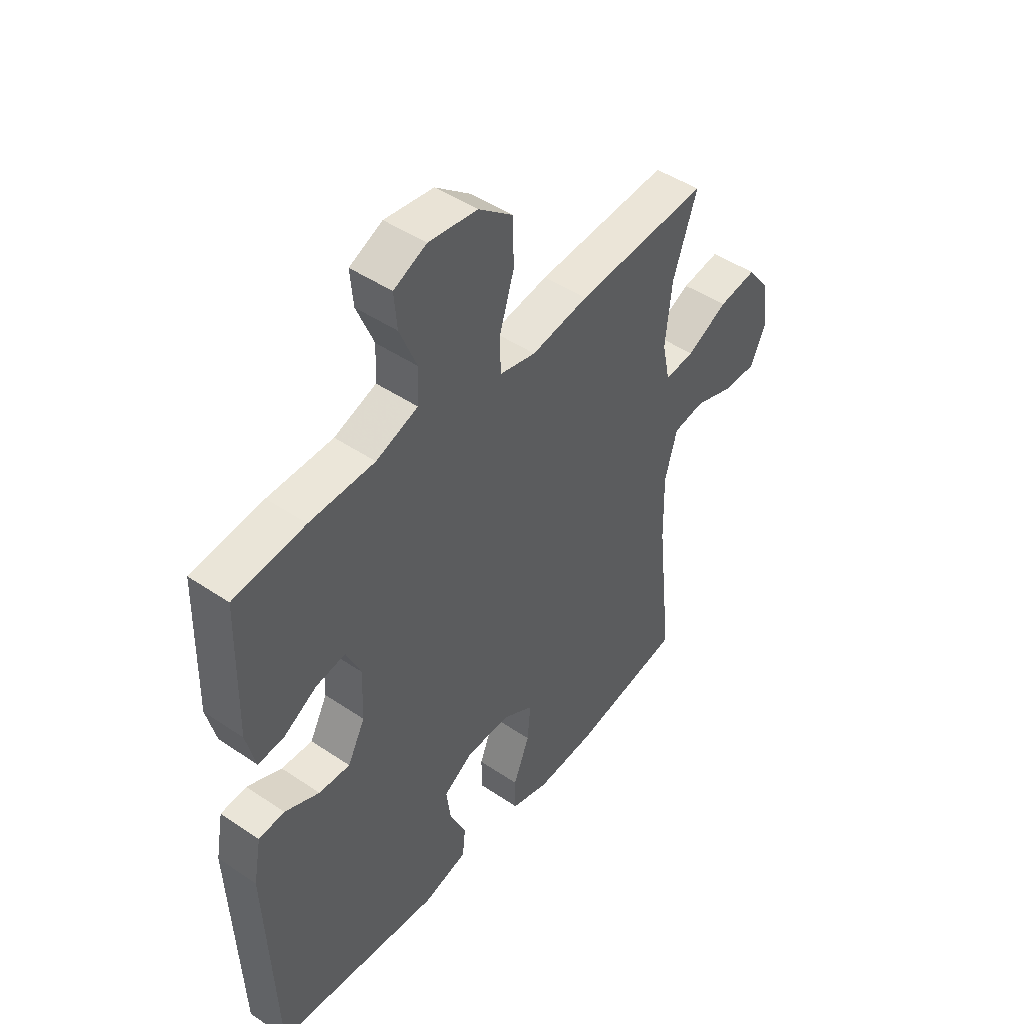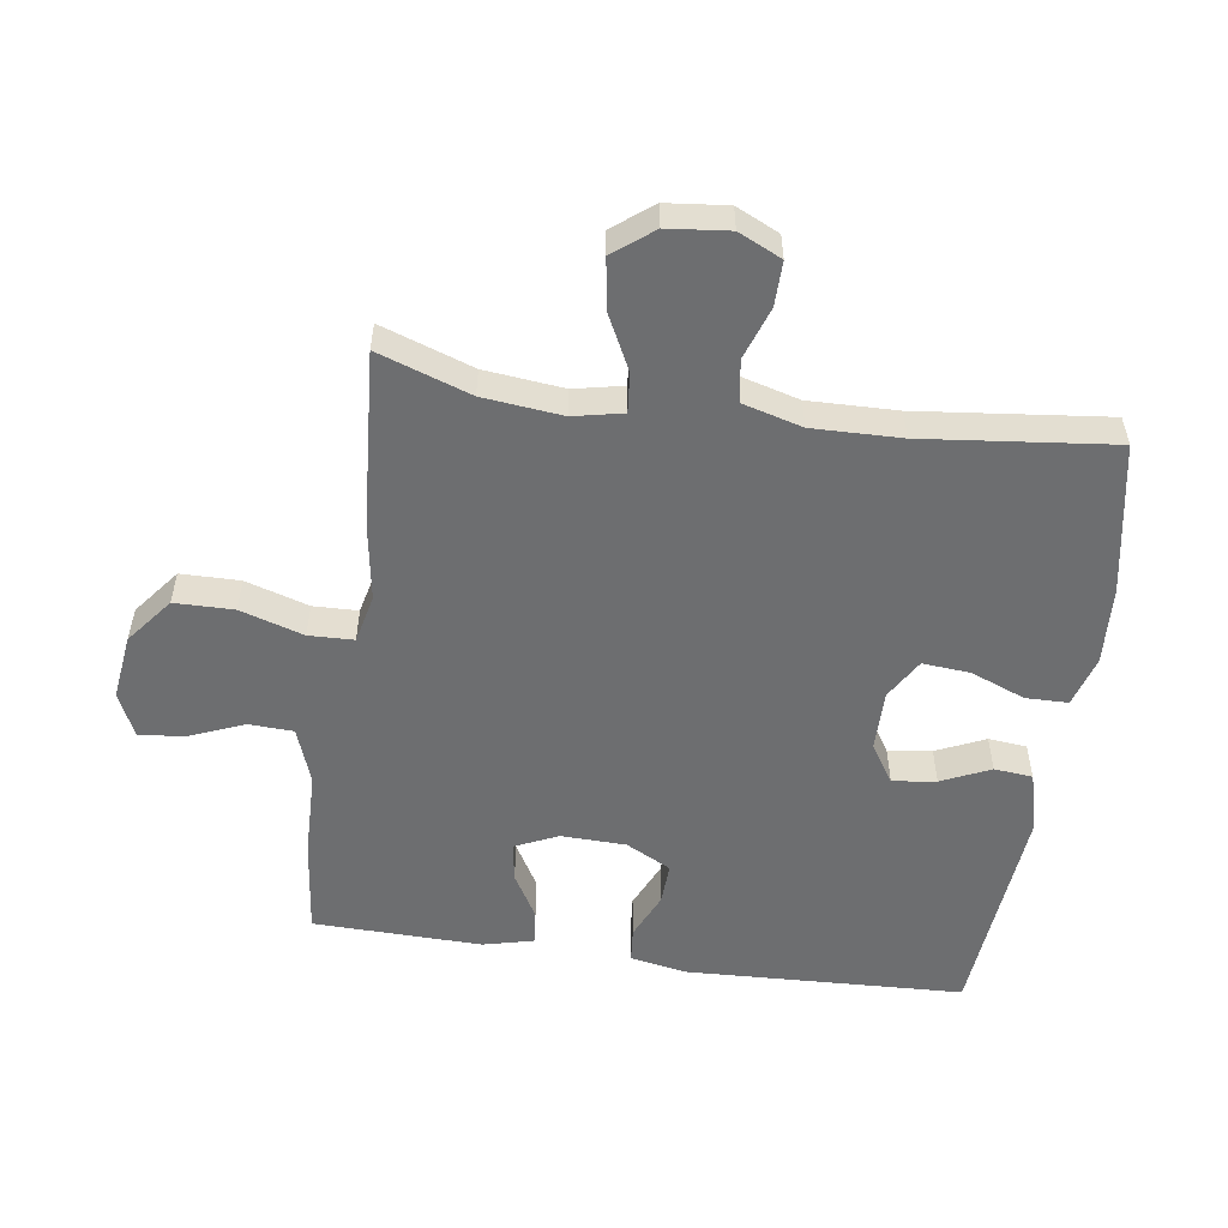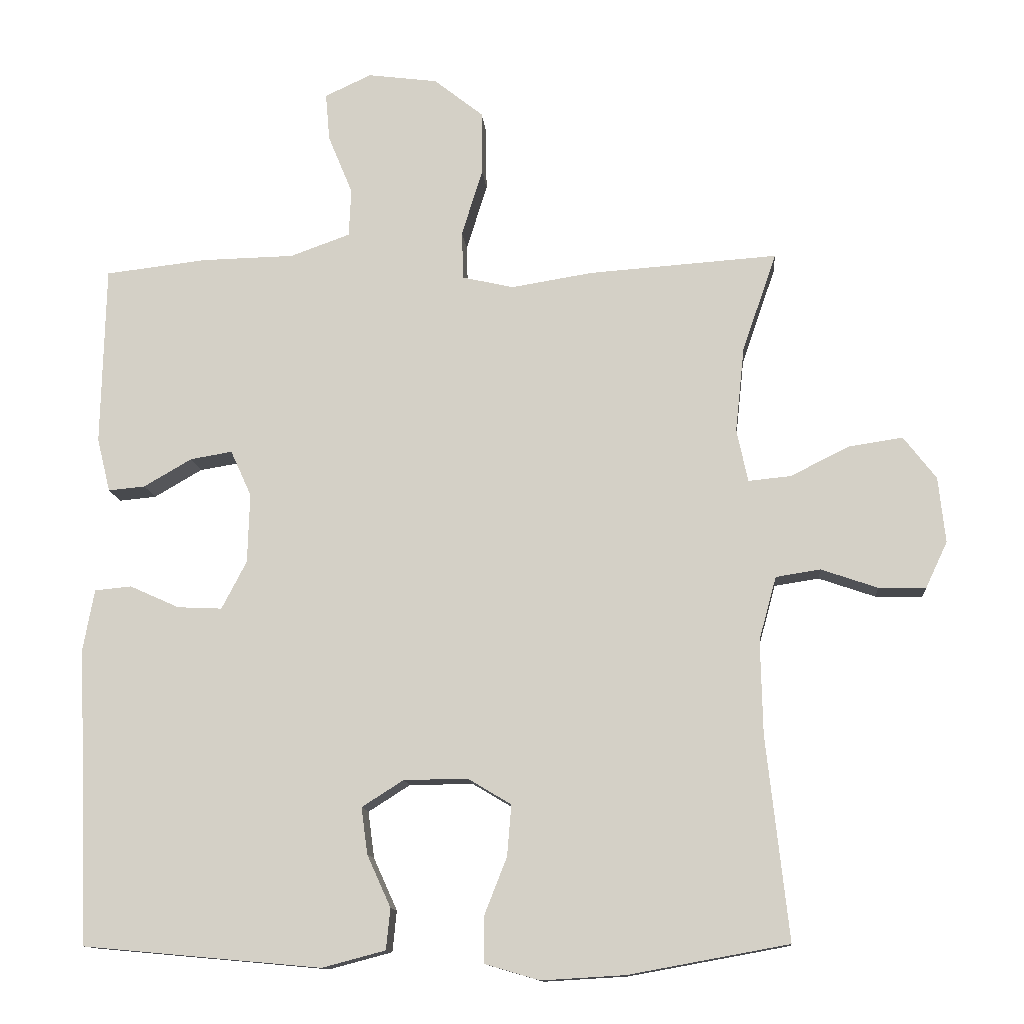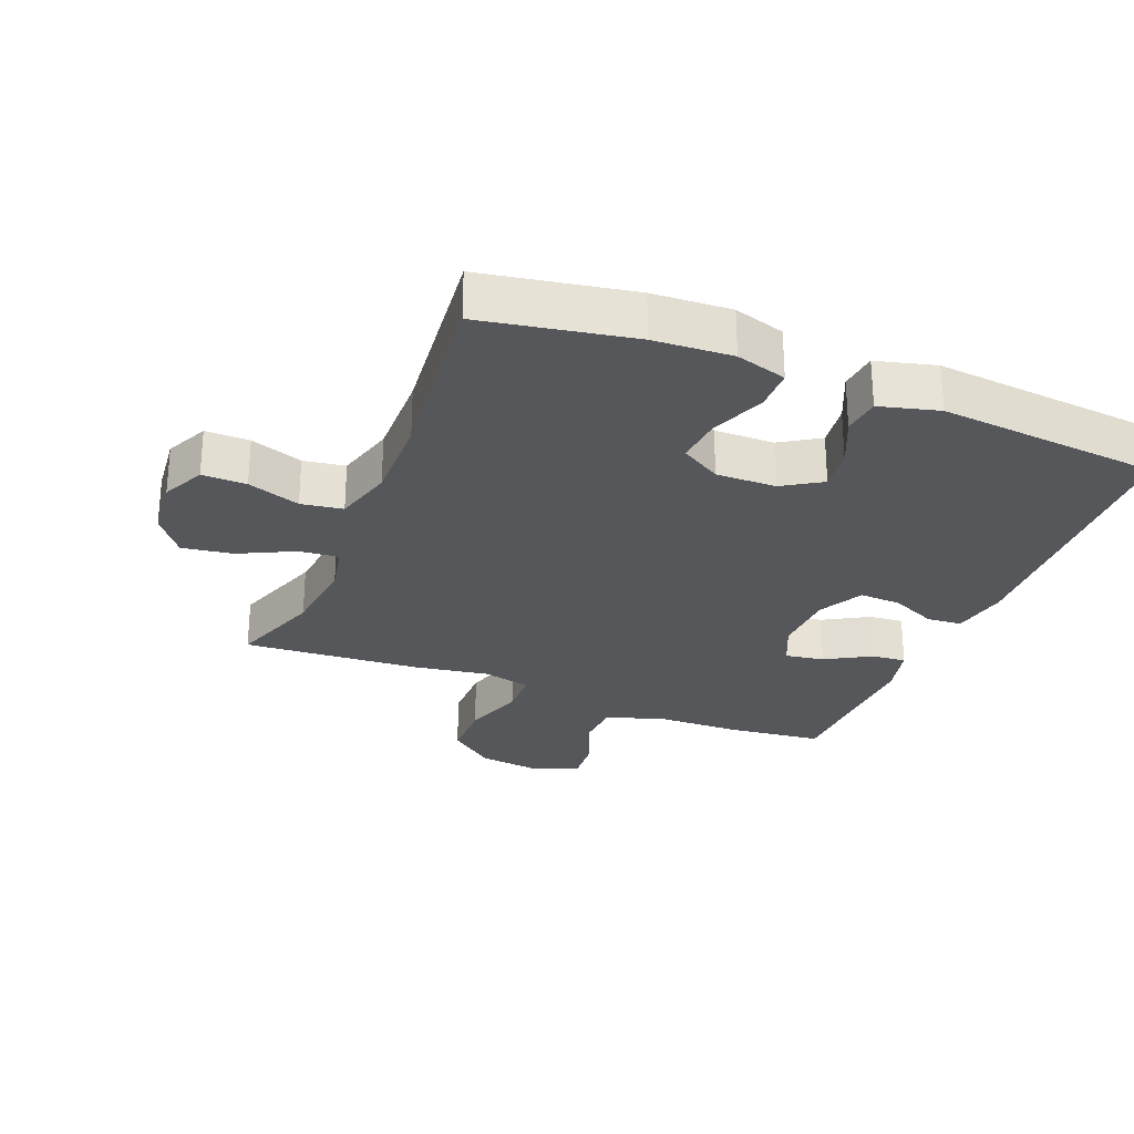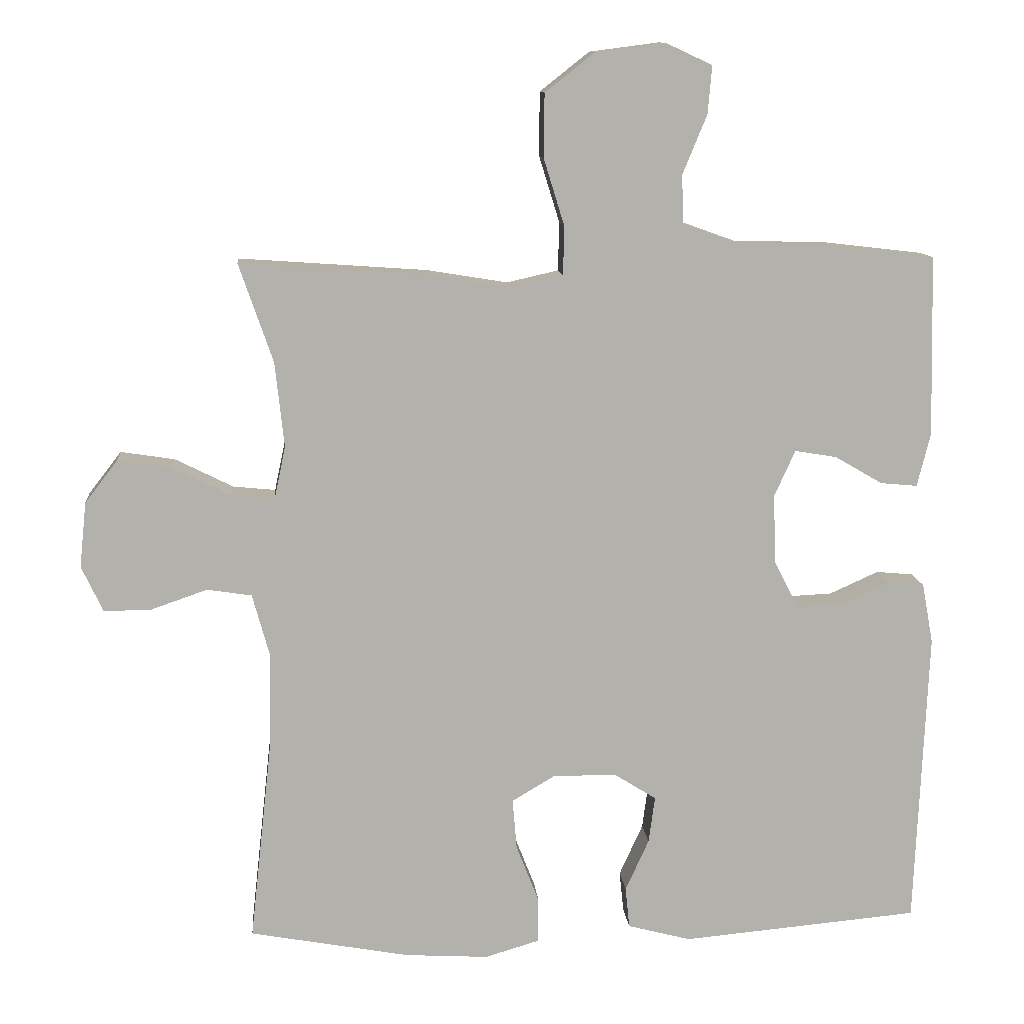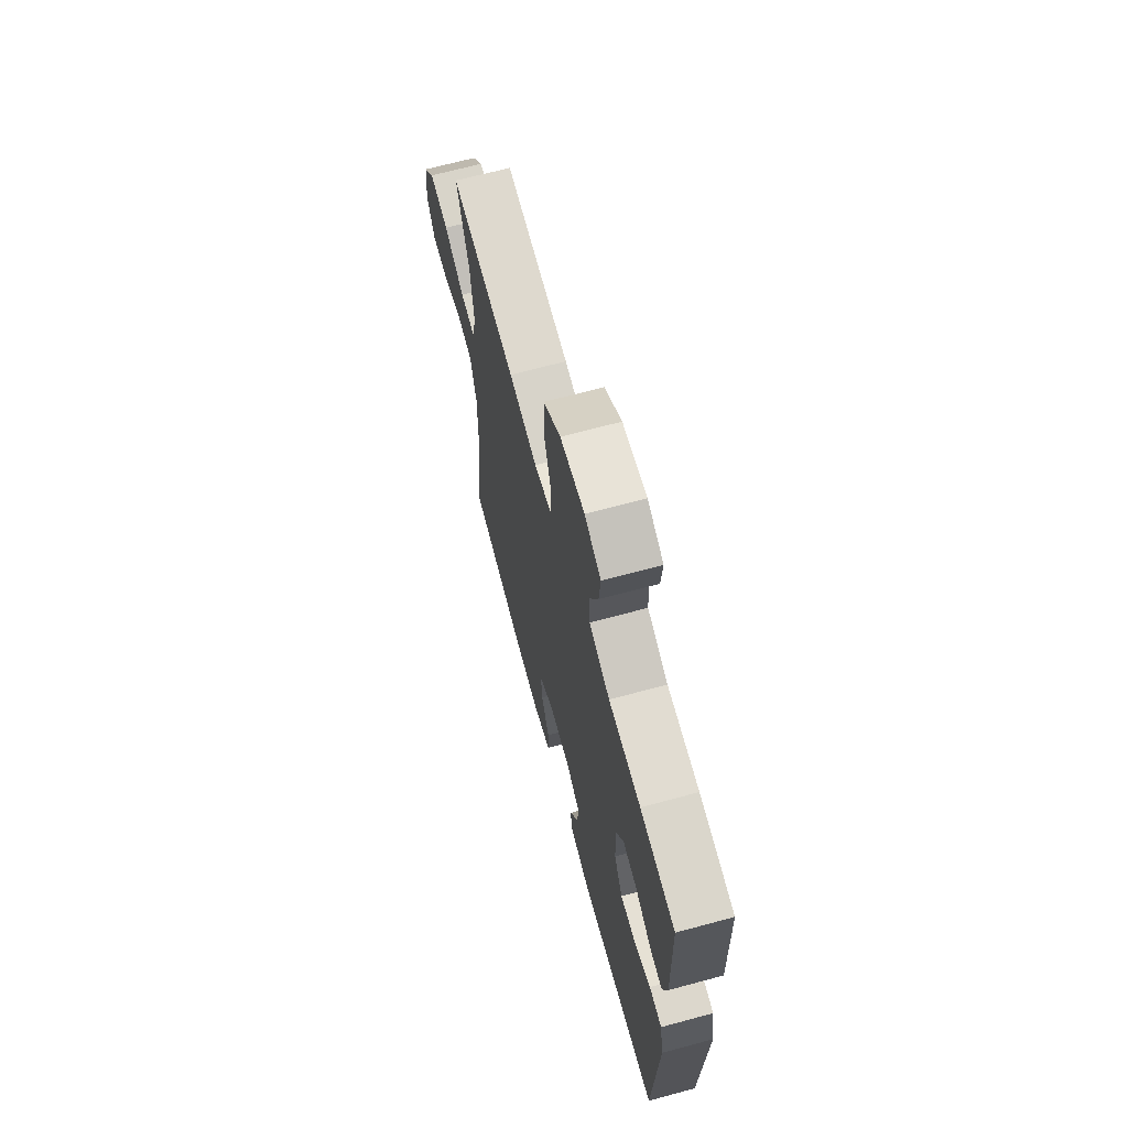
<metadata>
{"format":"obj","ext":"obj","renderer":"f3d","projection":"perspective","resolution":1024,"background":"white","views":[{"elev":46.6,"azim":-52.4,"up":"+Z"},{"elev":-54.3,"azim":81.8,"up":"+Y"},{"elev":-12.4,"azim":4.8,"up":"+Z"},{"elev":-27.4,"azim":158.0,"up":"+Y"},{"elev":11.4,"azim":175.1,"up":"+Z"},{"elev":68.0,"azim":-105.1,"up":"+Z"}]}
</metadata>
<code>
v 0.5 0.07 -0.5
v 0.27 0.07 -0.542
v 0.15 0.07 -0.549
v 0.072 0.07 -0.526
v 0.071 0.07 -0.461
v 0.104 0.07 -0.377
v 0.11 0.07 -0.304
v 0.048 0.07 -0.267
v -0.044 0.07 -0.268
v -0.104 0.07 -0.306
v -0.095 0.07 -0.373
v -0.061 0.07 -0.448
v -0.067 0.07 -0.507
v -0.158 0.07 -0.531
v -0.5 0.07 -0.5
v -0.518 0.07 -0.073
v -0.502 0.07 0.014
v -0.449 0.07 0.019
v -0.378 0.07 -0.013
v -0.314 0.07 -0.016
v -0.278 0.07 0.053
v -0.275 0.07 0.153
v -0.305 0.07 0.219
v -0.365 0.07 0.209
v -0.434 0.07 0.169
v -0.487 0.07 0.164
v -0.506 0.07 0.241
v -0.5 0.07 0.5
v -0.354 0.07 0.517
v -0.221 0.07 0.52
v -0.135 0.07 0.551
v -0.132 0.07 0.62
v -0.167 0.07 0.705
v -0.173 0.07 0.774
v -0.106 0.07 0.805
v -0.006 0.07 0.792
v 0.065 0.07 0.736
v 0.066 0.07 0.645
v 0.036 0.07 0.548
v 0.038 0.07 0.479
v 0.112 0.07 0.462
v 0.229 0.07 0.481
v 0.5 0.07 0.5
v 0.451 0.07 0.358
v 0.438 0.07 0.236
v 0.454 0.07 0.16
v 0.515 0.07 0.166
v 0.599 0.07 0.208
v 0.677 0.07 0.22
v 0.724 0.07 0.159
v 0.734 0.07 0.065
v 0.703 0.07 -0.001
v 0.635 0.07 0
v 0.554 0.07 0.028
v 0.49 0.07 0.018
v 0.465 0.07 -0.073
v 0.468 0.07 -0.209
v 0.5 0 -0.5
v 0.27 0 -0.542
v 0.15 0 -0.549
v 0.072 0 -0.526
v 0.071 0 -0.461
v 0.104 0 -0.377
v 0.11 0 -0.304
v 0.048 0 -0.267
v -0.044 0 -0.268
v -0.104 0 -0.306
v -0.095 0 -0.373
v -0.061 0 -0.448
v -0.067 0 -0.507
v -0.158 0 -0.531
v -0.5 0 -0.5
v -0.518 0 -0.073
v -0.502 0 0.014
v -0.449 0 0.019
v -0.378 0 -0.013
v -0.314 0 -0.016
v -0.278 0 0.053
v -0.275 0 0.153
v -0.305 0 0.219
v -0.365 0 0.209
v -0.434 0 0.169
v -0.487 0 0.164
v -0.506 0 0.241
v -0.5 0 0.5
v -0.354 0 0.517
v -0.221 0 0.52
v -0.135 0 0.551
v -0.132 0 0.62
v -0.167 0 0.705
v -0.173 0 0.774
v -0.106 0 0.805
v -0.006 0 0.792
v 0.065 0 0.736
v 0.066 0 0.645
v 0.036 0 0.548
v 0.038 0 0.479
v 0.112 0 0.462
v 0.229 0 0.481
v 0.5 0 0.5
v 0.451 0 0.358
v 0.438 0 0.236
v 0.454 0 0.16
v 0.515 0 0.166
v 0.599 0 0.208
v 0.677 0 0.22
v 0.724 0 0.159
v 0.734 0 0.065
v 0.703 0 -0.001
v 0.635 0 0
v 0.554 0 0.028
v 0.49 0 0.018
v 0.465 0 -0.073
v 0.468 0 -0.209
f 51 52 53 54
f 51 54 55
f 50 51 55
f 47 48 49 50
f 46 47 50 55
f 41 42 43 44
f 40 41 44 45
f 36 37 38 39
f 36 39 40
f 35 36 40
f 32 33 34 35
f 31 32 35 40
f 30 31 40 45
f 24 25 26 27
f 23 24 27 28
f 16 17 18 19
f 16 19 20
f 15 16 20
f 14 15 20 21
f 11 12 13 14
f 10 11 14 21
f 3 4 5 6
f 3 6 7
f 57 1 2 3
f 56 57 3 7
f 46 55 56 7
f 23 28 29 30
f 22 23 30 45
f 9 10 21 22
f 8 9 22 45
f 7 8 45 46
f 111 110 109 108
f 112 111 108
f 112 108 107
f 107 106 105 104
f 112 107 104 103
f 101 100 99 98
f 102 101 98 97
f 96 95 94 93
f 97 96 93
f 97 93 92
f 92 91 90 89
f 97 92 89 88
f 102 97 88 87
f 84 83 82 81
f 85 84 81 80
f 76 75 74 73
f 77 76 73
f 77 73 72
f 78 77 72 71
f 71 70 69 68
f 78 71 68 67
f 63 62 61 60
f 64 63 60
f 60 59 58 114
f 64 60 114 113
f 64 113 112 103
f 87 86 85 80
f 102 87 80 79
f 79 78 67 66
f 102 79 66 65
f 103 102 65 64
f 1 58 59 2
f 2 59 60 3
f 3 60 61 4
f 4 61 62 5
f 5 62 63 6
f 6 63 64 7
f 7 64 65 8
f 8 65 66 9
f 9 66 67 10
f 10 67 68 11
f 11 68 69 12
f 12 69 70 13
f 13 70 71 14
f 14 71 72 15
f 15 72 73 16
f 16 73 74 17
f 17 74 75 18
f 18 75 76 19
f 19 76 77 20
f 20 77 78 21
f 21 78 79 22
f 22 79 80 23
f 23 80 81 24
f 24 81 82 25
f 25 82 83 26
f 26 83 84 27
f 27 84 85 28
f 28 85 86 29
f 29 86 87 30
f 30 87 88 31
f 31 88 89 32
f 32 89 90 33
f 33 90 91 34
f 34 91 92 35
f 35 92 93 36
f 36 93 94 37
f 37 94 95 38
f 38 95 96 39
f 39 96 97 40
f 40 97 98 41
f 41 98 99 42
f 42 99 100 43
f 43 100 101 44
f 44 101 102 45
f 45 102 103 46
f 46 103 104 47
f 47 104 105 48
f 48 105 106 49
f 49 106 107 50
f 50 107 108 51
f 51 108 109 52
f 52 109 110 53
f 53 110 111 54
f 54 111 112 55
f 55 112 113 56
f 56 113 114 57
f 57 114 58 1

</code>
